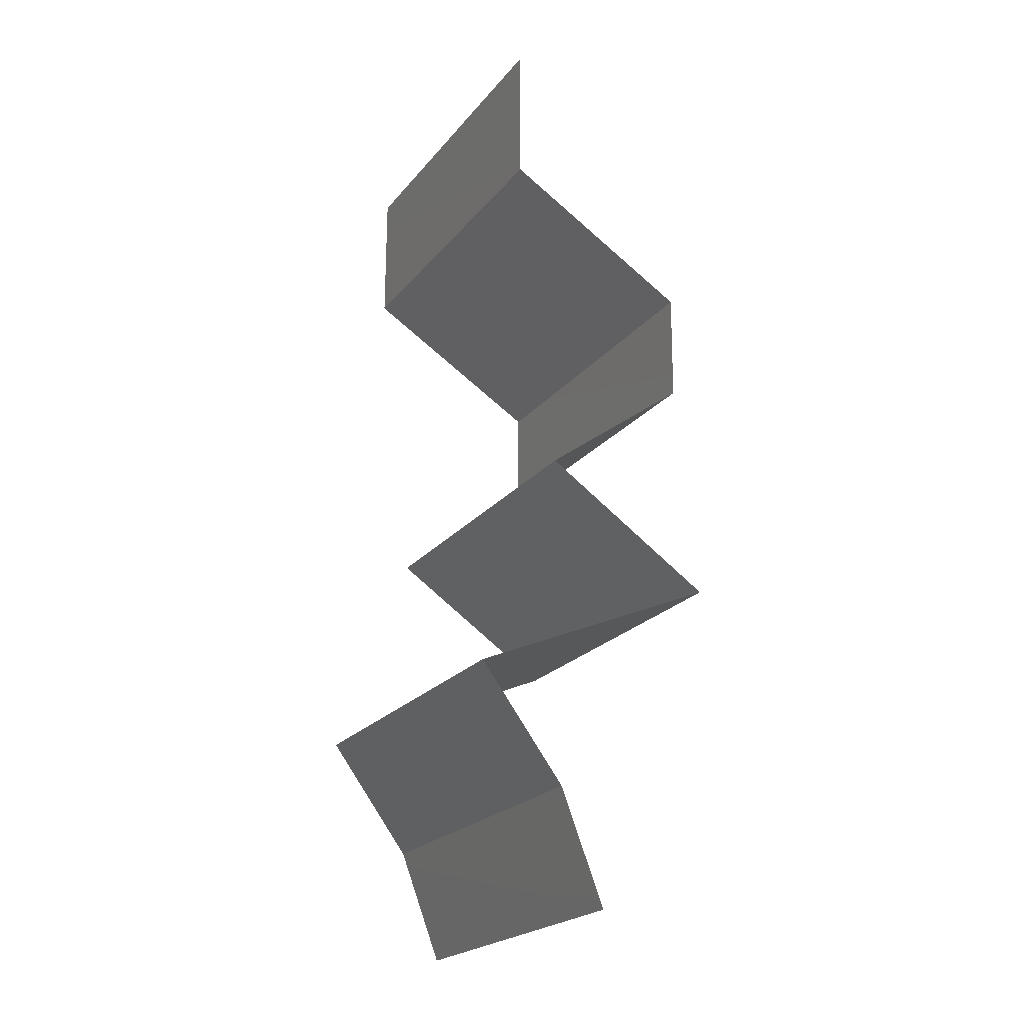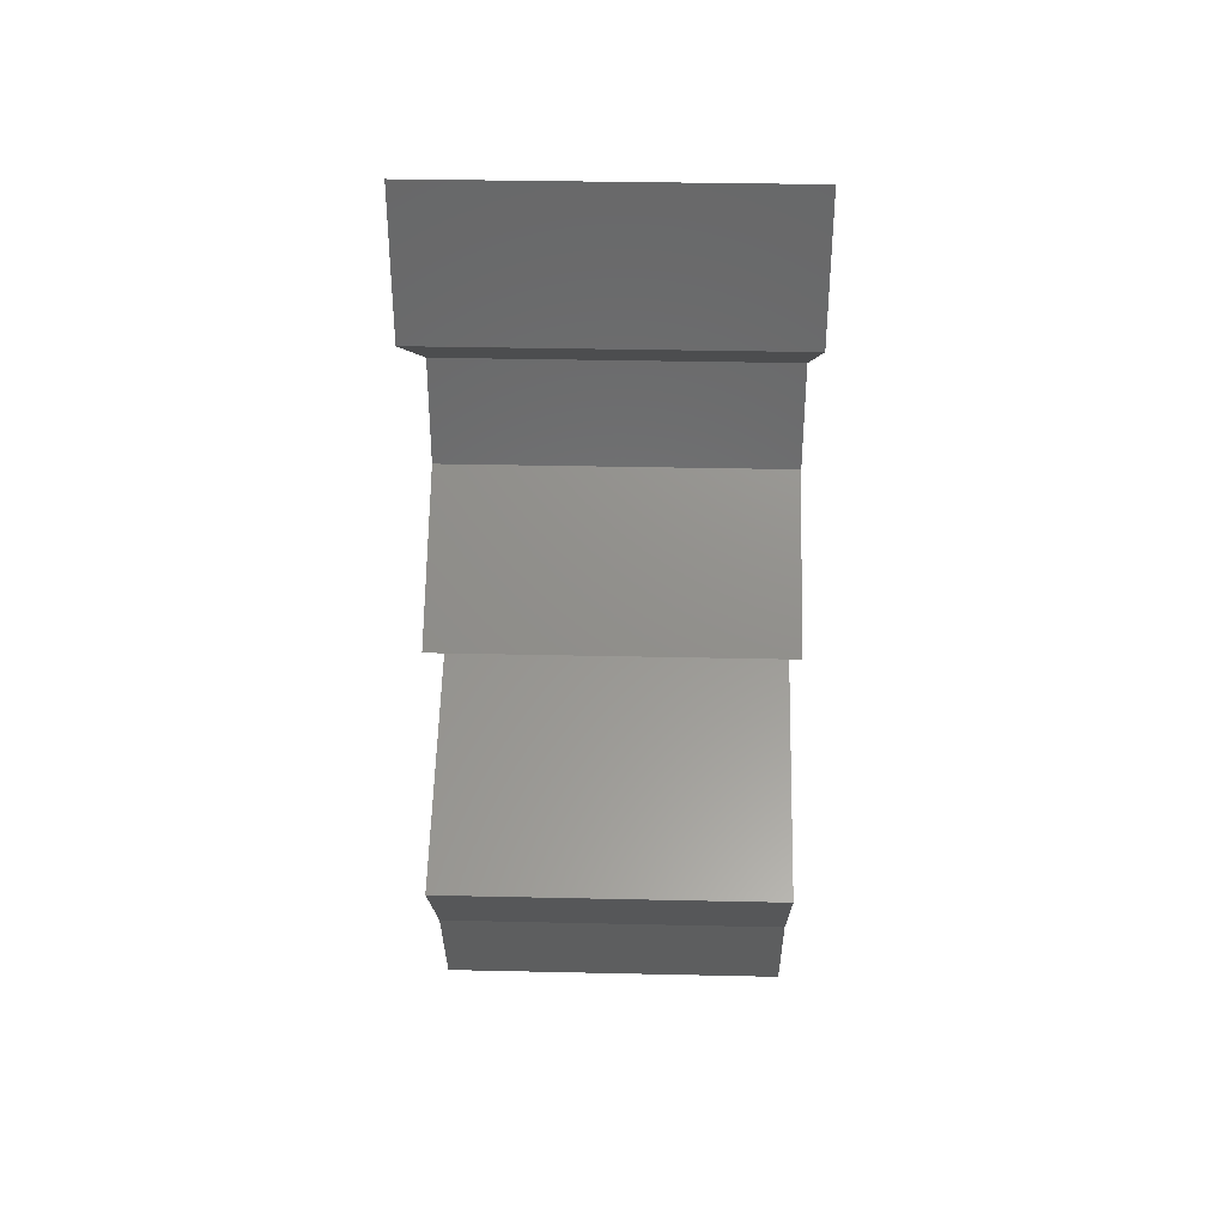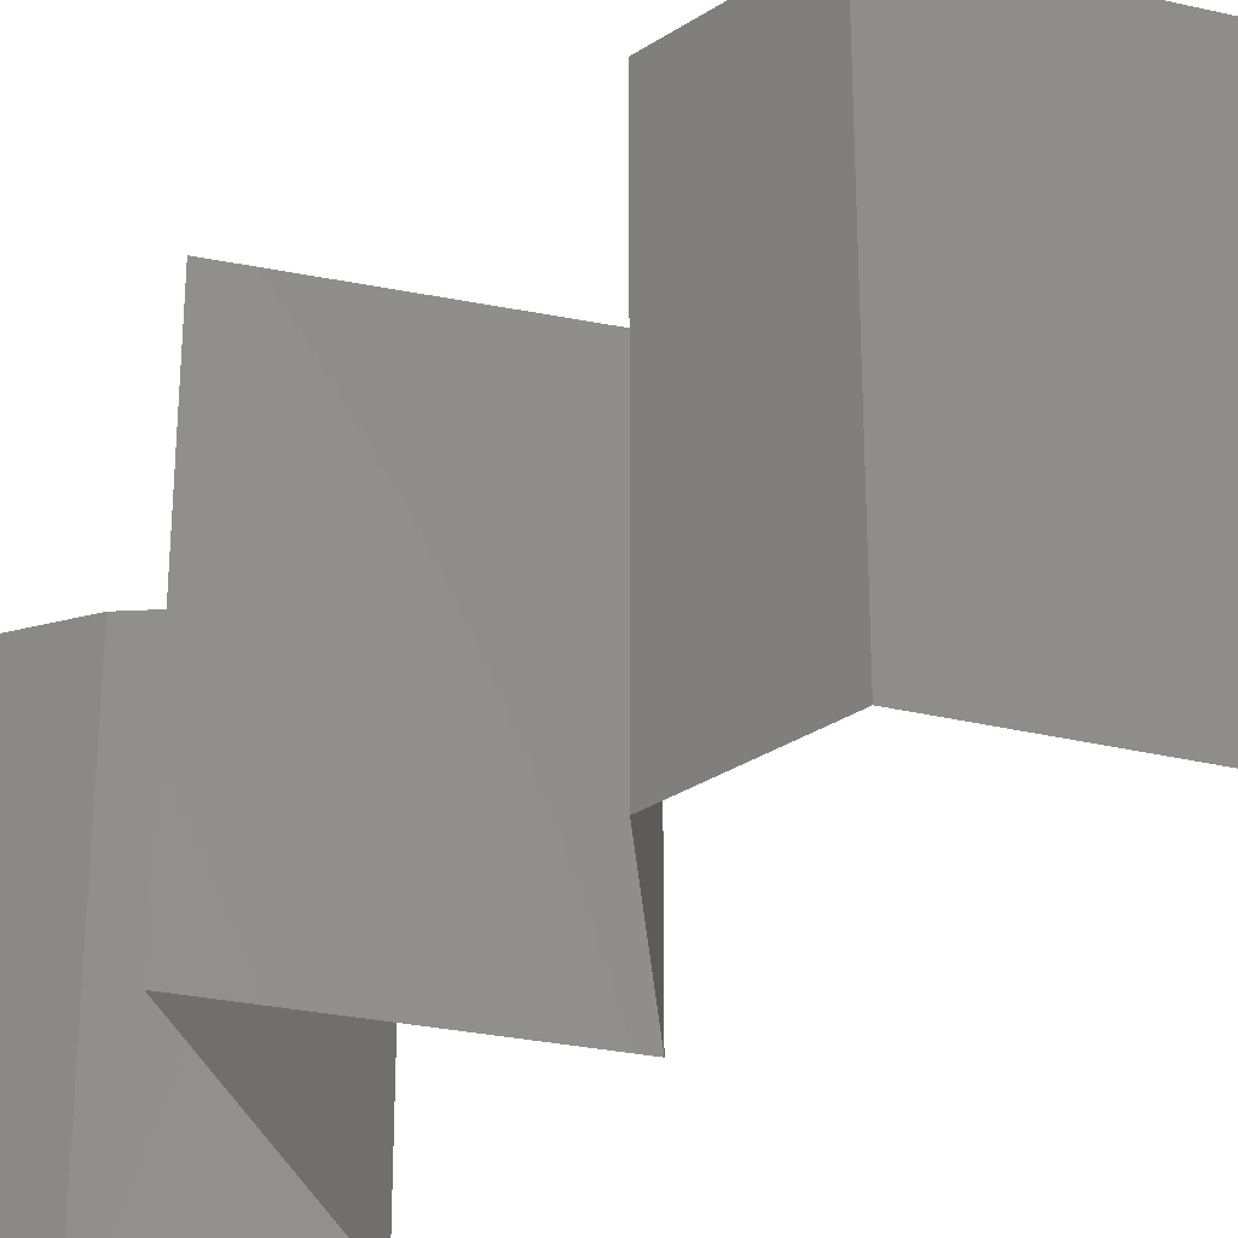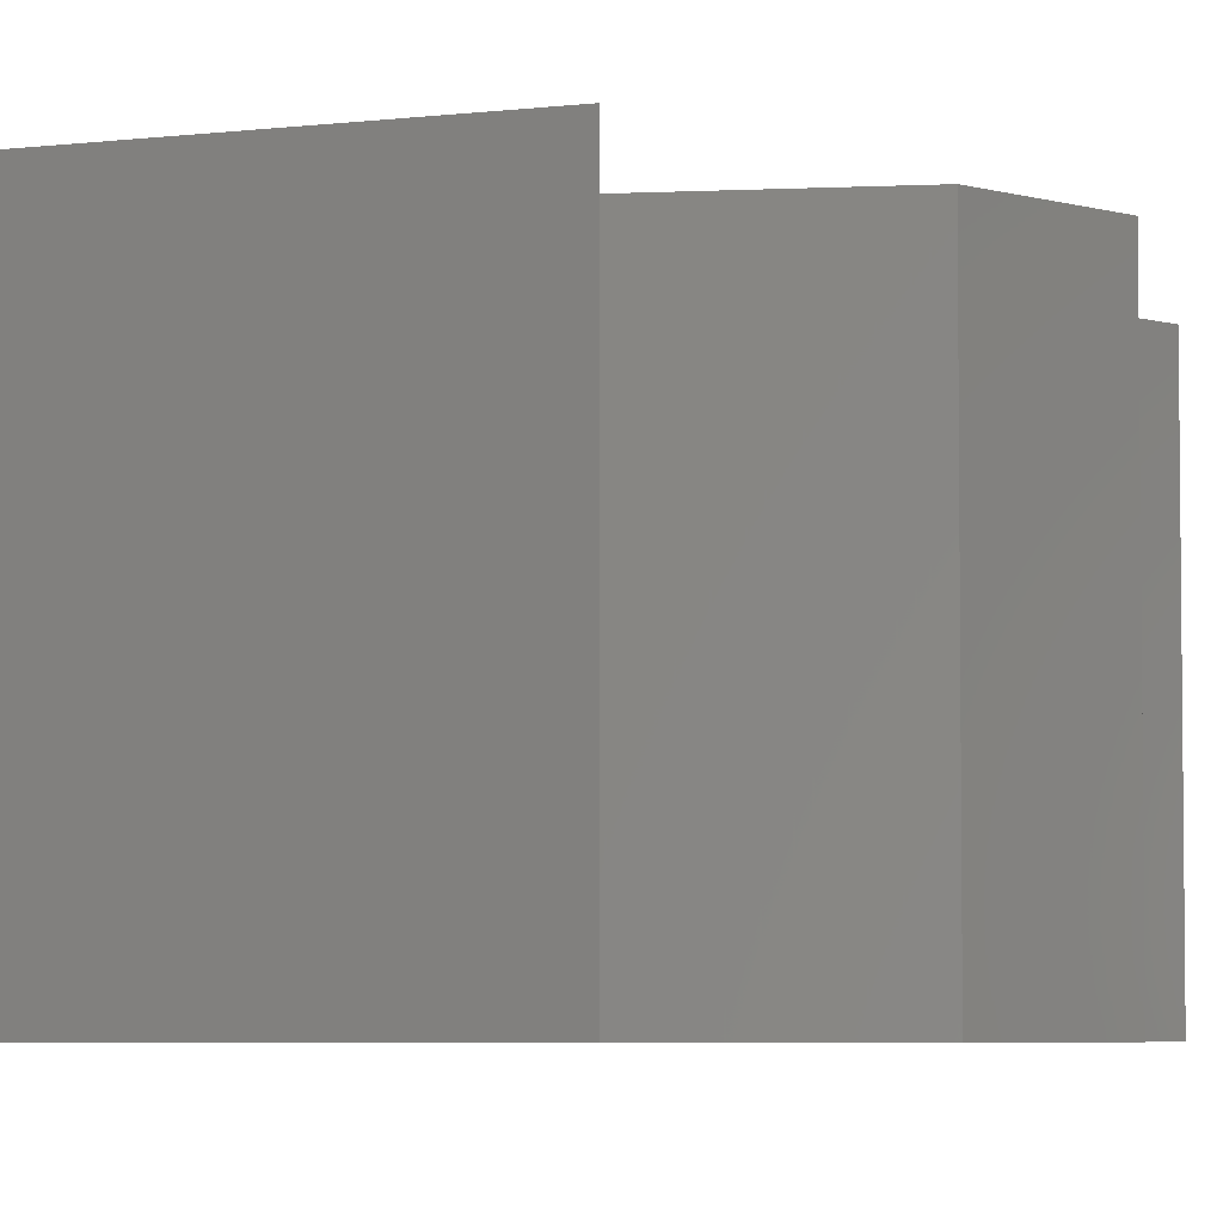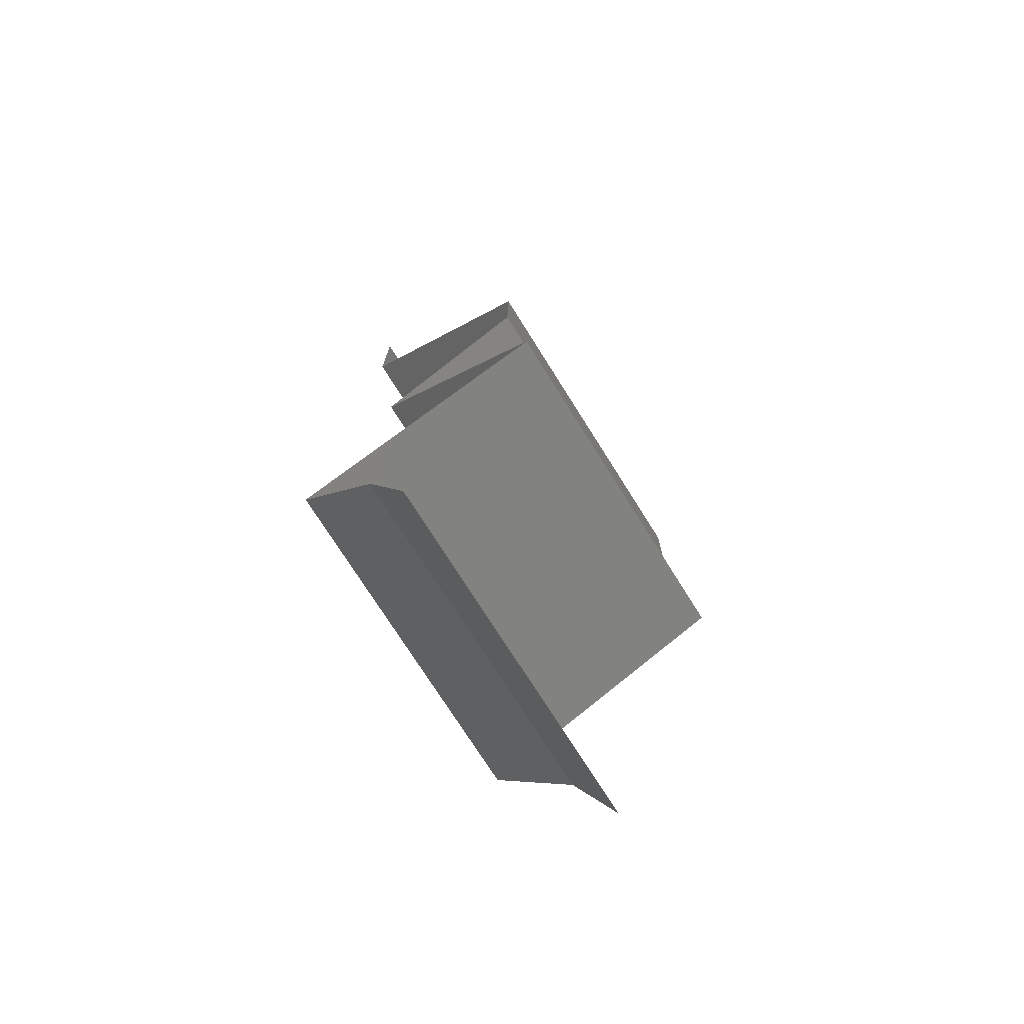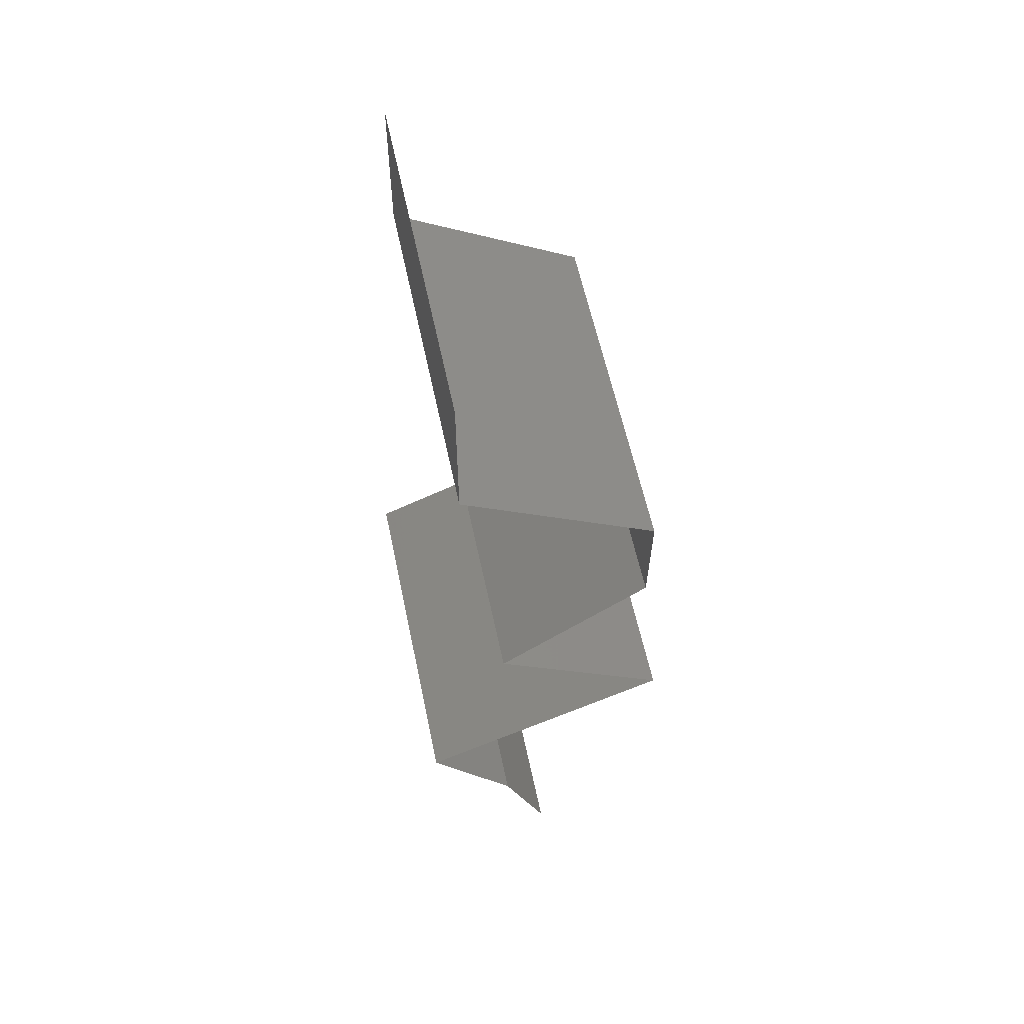
<metadata>
{"format":"stl","ext":"stl","renderer":"f3d","projection":"perspective","resolution":1024,"background":"white","views":[{"elev":-22.8,"azim":-28.7,"up":"+Y"},{"elev":35.1,"azim":-88.3,"up":"+Y"},{"elev":-32.7,"azim":131.3,"up":"+Z"},{"elev":-5.0,"azim":46.0,"up":"+Z"},{"elev":-74.4,"azim":32.2,"up":"+Y"},{"elev":58.6,"azim":-11.8,"up":"+Y"}]}
</metadata>
<code>
# stl→obj: 46 verts, 66 faces
v 0.04 0.06 0.02
v 0.04 0.05583 0.015
v 0.04 0.06 0.01
v 0.04 0.05166 0
v 0.04 0.05583 0.005
v 0.04 0.05166 0.01
v 0.04 0.06 0
v 0.04 0.05166 0.02
v 0.05089 0.0452 0.01
v 0.04544 0.04843 0.02
v 0.04544 0.04843 0
v 0.05089 0.0452 0
v 0.05089 0.0452 0.02
v 0.05085 0.04197 0.005
v 0.05082 0.03874 0
v 0.05085 0.04197 0.015
v 0.05082 0.03874 0.01
v 0.05082 0.03874 0.02
v 0.04654 0.03552 0.005521
v 0.04227 0.03229 0
v 0.04227 0.03229 0.02
v 0.04654 0.03552 0.01451
v 0.04227 0.03229 0.01
v 0.04722 0.02906 0.00602
v 0.05217 0.02583 0
v 0.05217 0.02583 0.02
v 0.04722 0.02906 0.01408
v 0.05217 0.02583 0.01
v 0.04488 0.0226 0.02
v 0.04463 0.02249 0.01204
v 0.03759 0.01937 0.02
v 0.03759 0.01937 0.01
v 0.03759 0.01937 0
v 0.04237 0.02149 0.005625
v 0.04724 0.02365 0.005534
v 0.04488 0.0226 0
v 0.04004 0.01614 0.015
v 0.04248 0.01291 0
v 0.04004 0.01614 0.005
v 0.04248 0.01291 0.01
v 0.04248 0.01291 0.02
v 0.04374 0.009686 0.005
v 0.04499 0.006457 0
v 0.04499 0.006457 0.02
v 0.04374 0.009686 0.015
v 0.04499 0.006457 0.01
f 1 2 3
f 4 5 6
f 3 5 7
f 6 2 8
f 3 2 6
f 6 5 3
f 7 5 4
f 8 2 1
f 9 6 10
f 11 6 9
f 11 4 6
f 6 8 10
f 9 12 11
f 10 13 9
f 12 14 15
f 9 16 17
f 18 16 13
f 17 14 9
f 9 14 12
f 13 16 9
f 15 14 17
f 17 16 18
f 15 19 20
f 21 22 18
f 18 22 17
f 20 19 23
f 17 22 19
f 19 22 23
f 17 19 15
f 23 22 21
f 20 24 25
f 26 27 21
f 23 27 24
f 24 27 28
f 25 24 28
f 21 27 23
f 23 24 20
f 28 27 26
f 29 30 26
f 31 30 29
f 26 30 28
f 32 30 31
f 33 34 32
f 28 35 25
f 25 35 36
f 36 34 33
f 30 35 28
f 34 30 32
f 34 35 30
f 36 35 34
f 31 37 32
f 38 39 40
f 32 39 33
f 40 37 41
f 40 39 32
f 41 37 31
f 33 39 38
f 32 37 40
f 38 42 43
f 44 45 41
f 46 42 40
f 40 45 46
f 40 42 38
f 41 45 40
f 43 42 46
f 46 45 44

</code>
